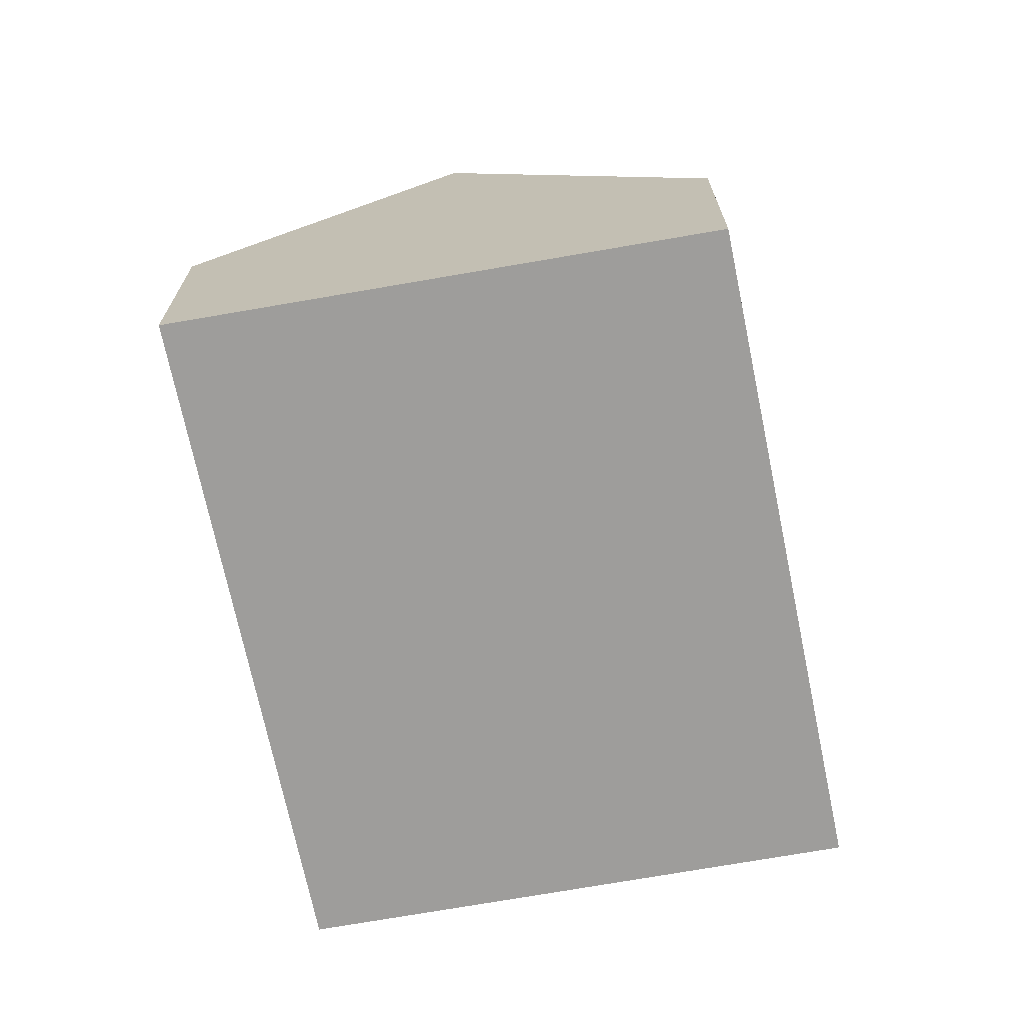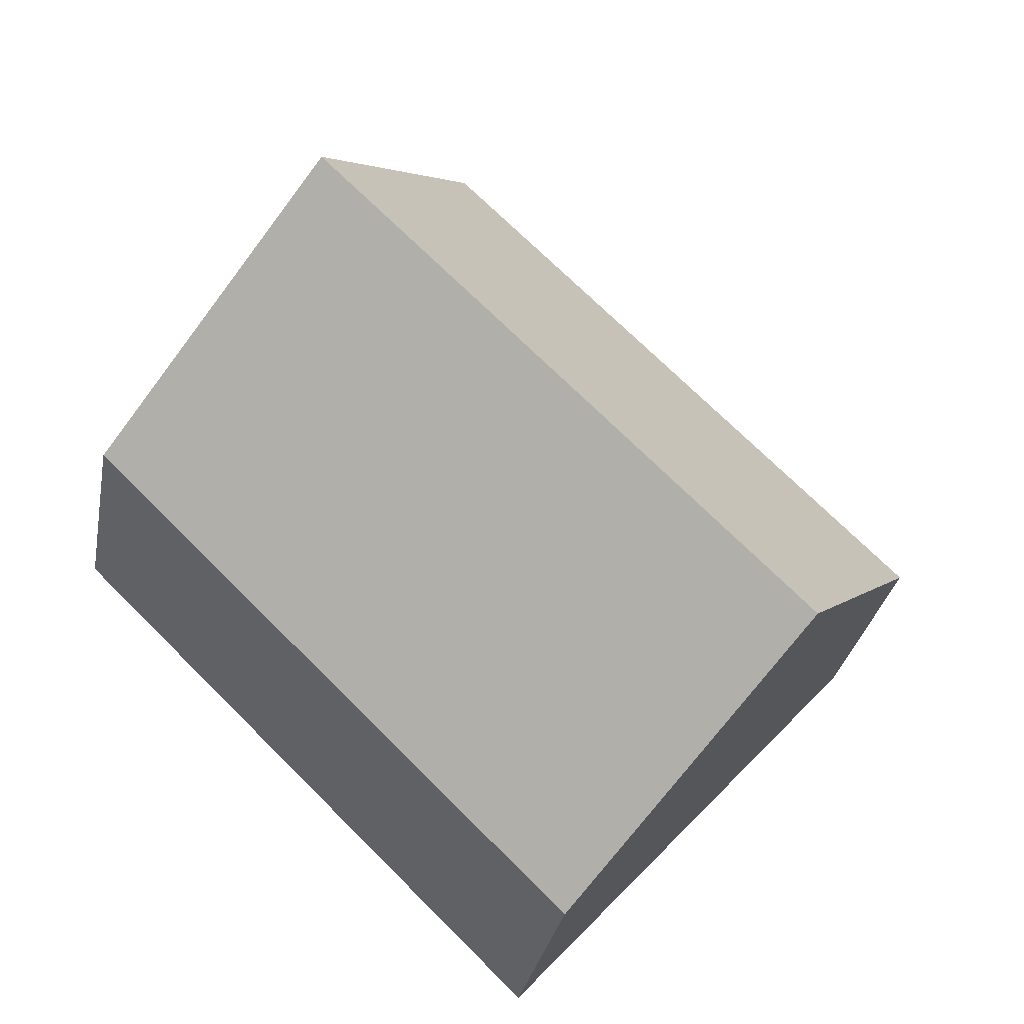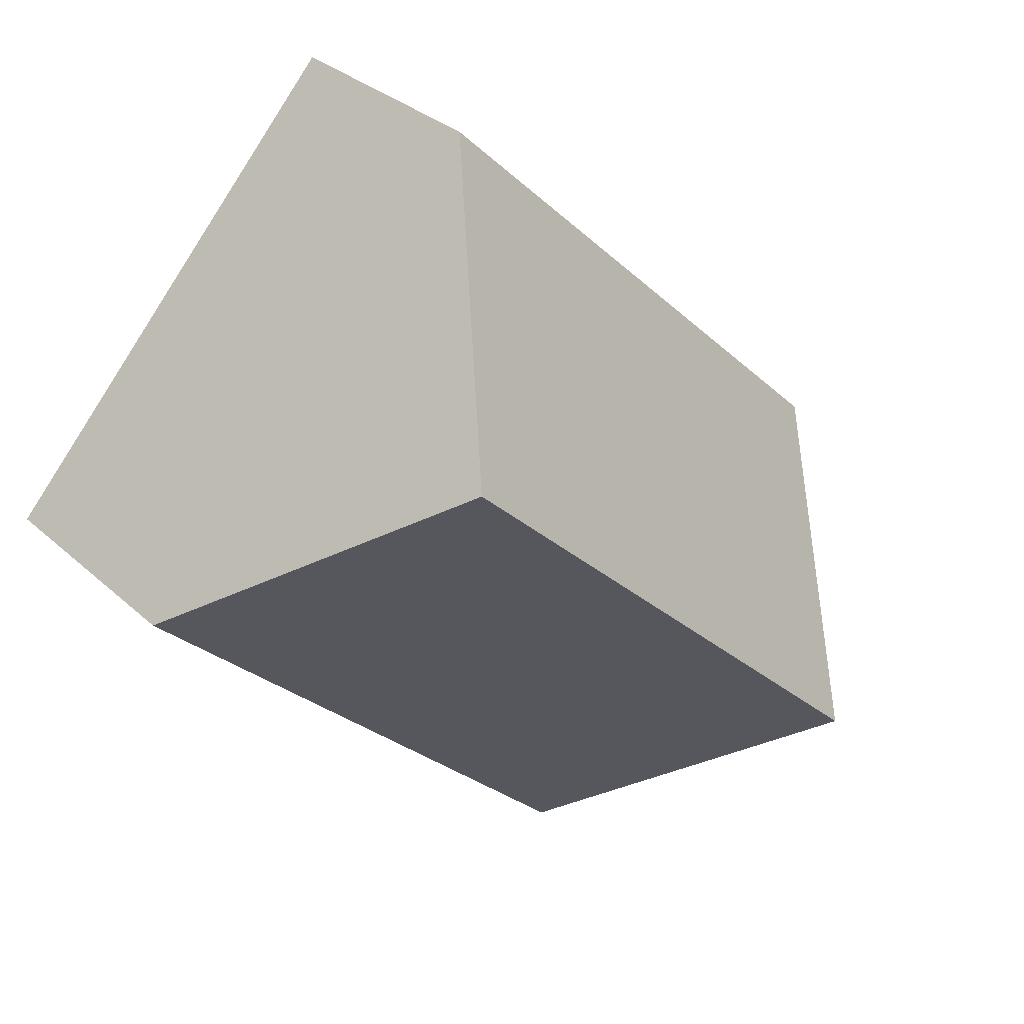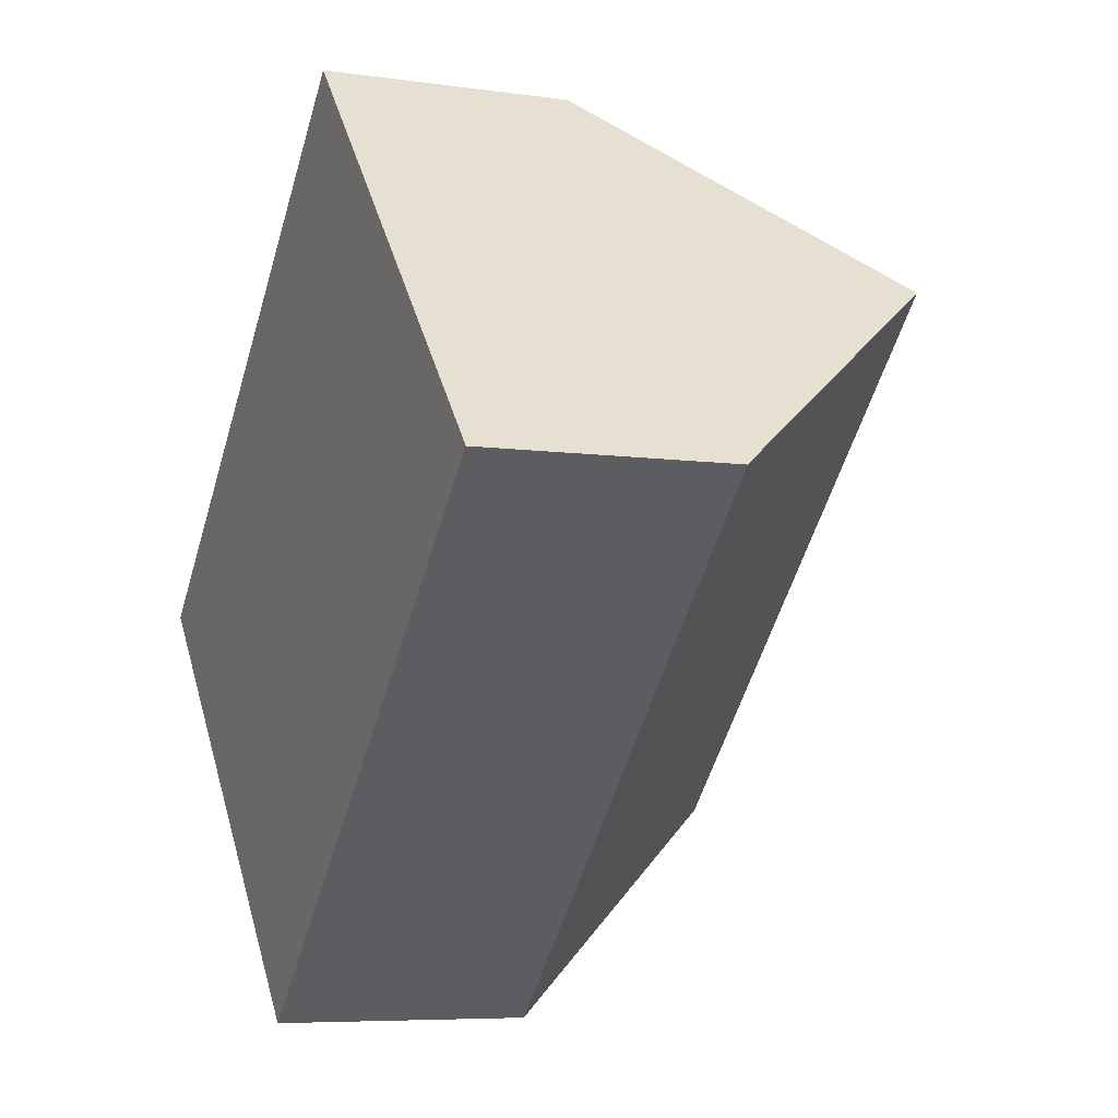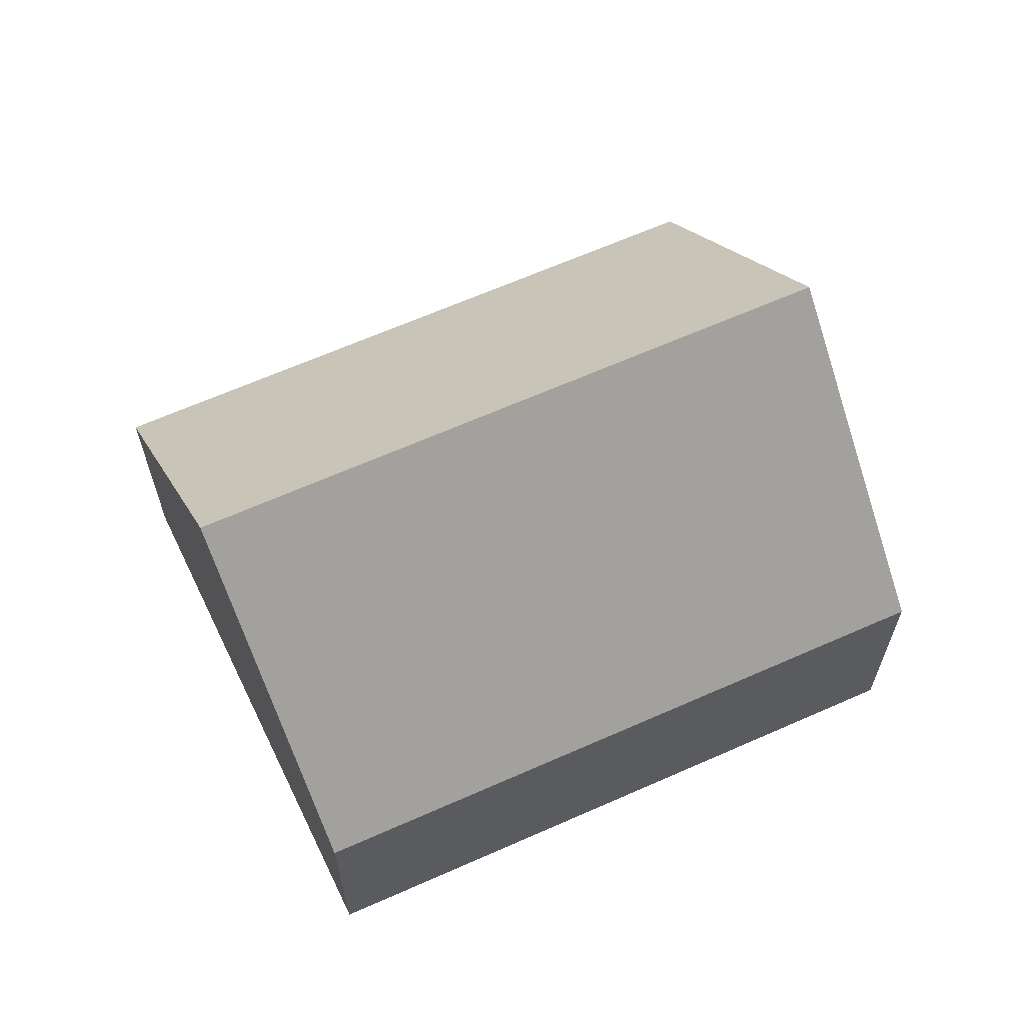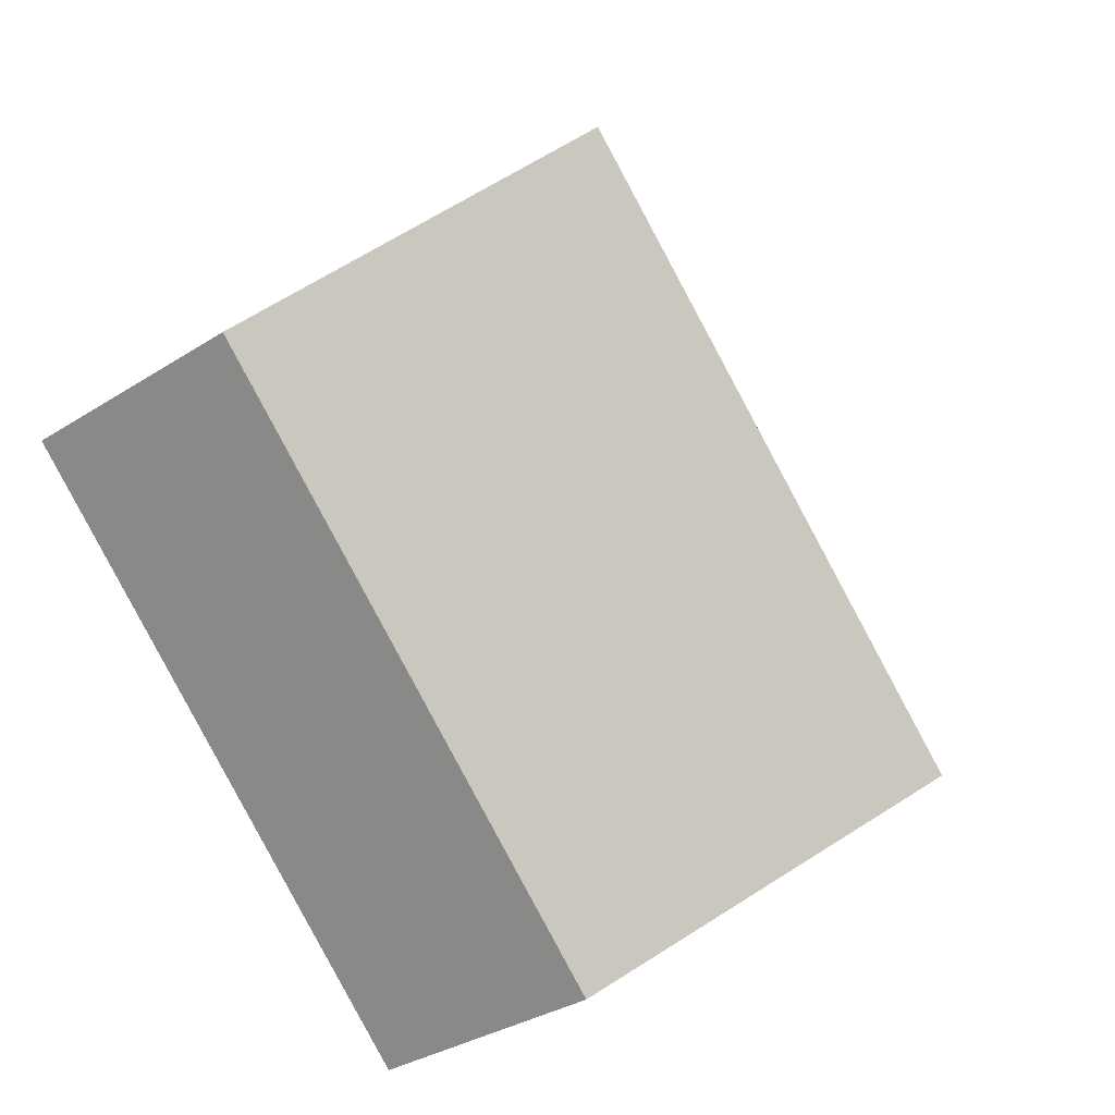
<metadata>
{"format":"obj","ext":"obj","renderer":"f3d","projection":"perspective","resolution":1024,"background":"white","views":[{"elev":-70.7,"azim":-122.5,"up":"+Y"},{"elev":-30.4,"azim":169.6,"up":"+Z"},{"elev":31.8,"azim":141.5,"up":"+Z"},{"elev":-6.7,"azim":67.1,"up":"+Z"},{"elev":65.2,"azim":-68.2,"up":"+Y"},{"elev":-33.3,"azim":131.3,"up":"+Z"}]}
</metadata>
<code>
v  1.352 3.761 -1.485
v  6.198 1.781 0.43
v  2.704 1.781 -2.969
v  4.84 3.761 1.908
v  3.482 1.782 3.385
v  0 1.78 1.09e-16
v  4.048 2.607 2.769
v  3.482 -2.073e-16 3.385
v  0 0 0
v  4.048 -1.696e-16 2.769
v  4.84 -1.168e-16 1.908
v  6.198 -2.633e-17 0.43
v  2.704 1.818e-16 -2.969
v  1.352 9.093e-17 -1.485
g defaultobject
f 1 2 3
f 2 1 4
f 5 1 6
f 1 5 7
f 1 7 4
f 6 8 5
f 8 6 9
f 8 7 5
f 7 8 4
f 4 8 2
f 2 8 10
f 2 10 11
f 2 11 12
f 12 3 2
f 3 12 13
f 3 6 1
f 6 3 9
f 9 3 14
f 14 3 13
f 9 10 8
f 10 9 14
f 10 14 11
f 11 14 12
f 12 14 13

</code>
